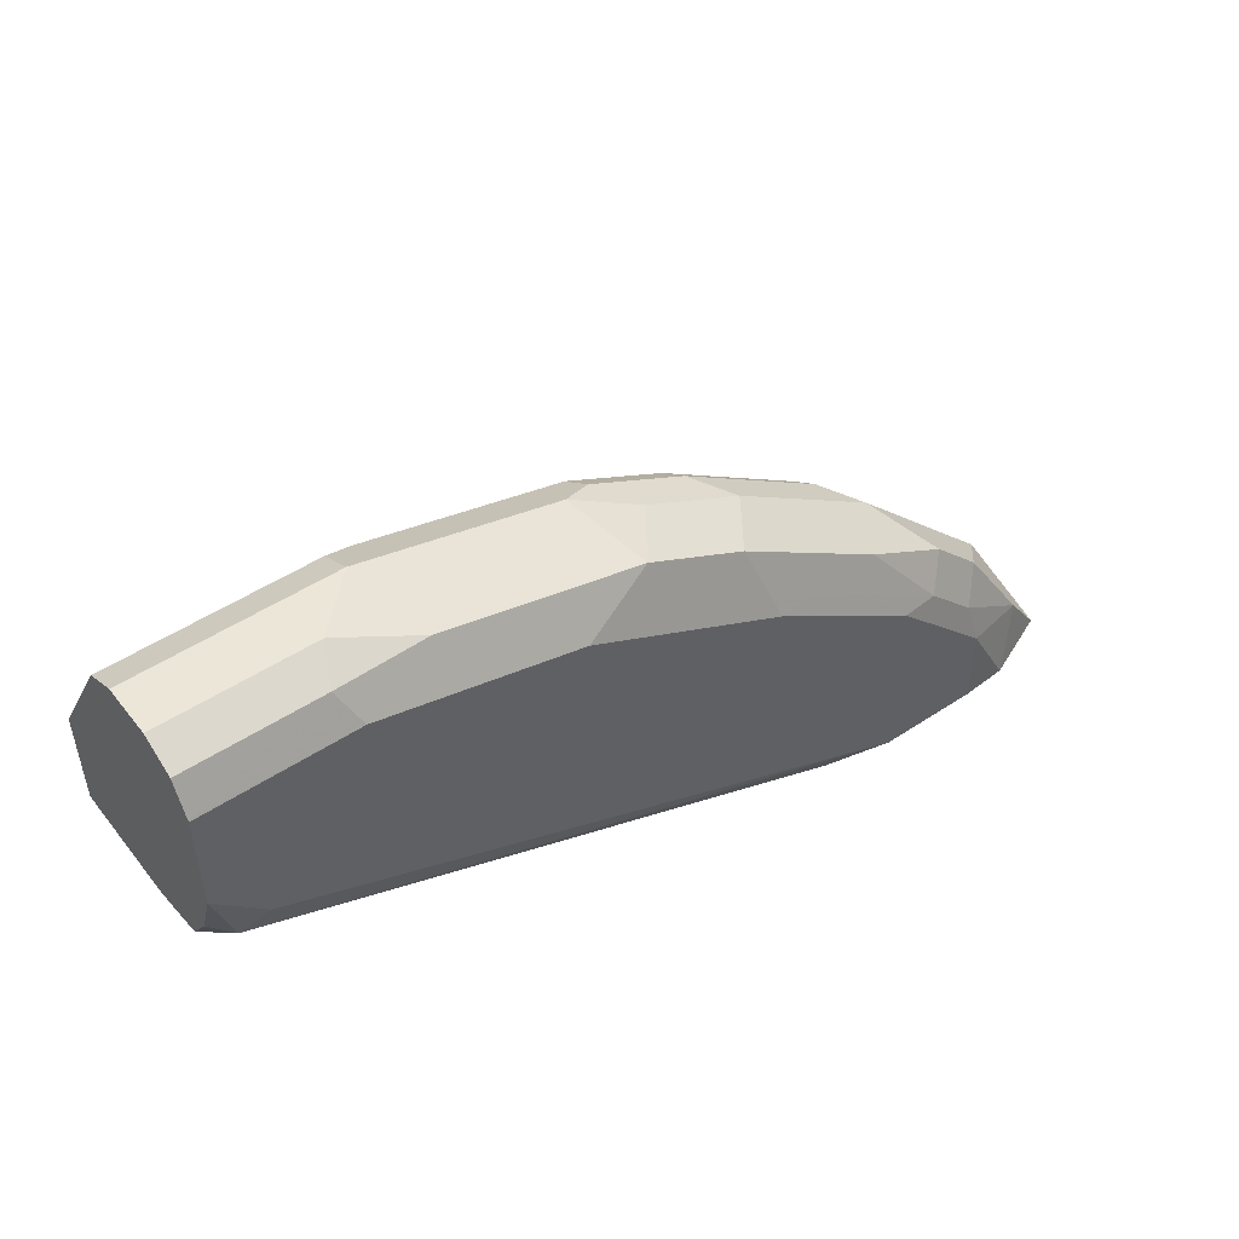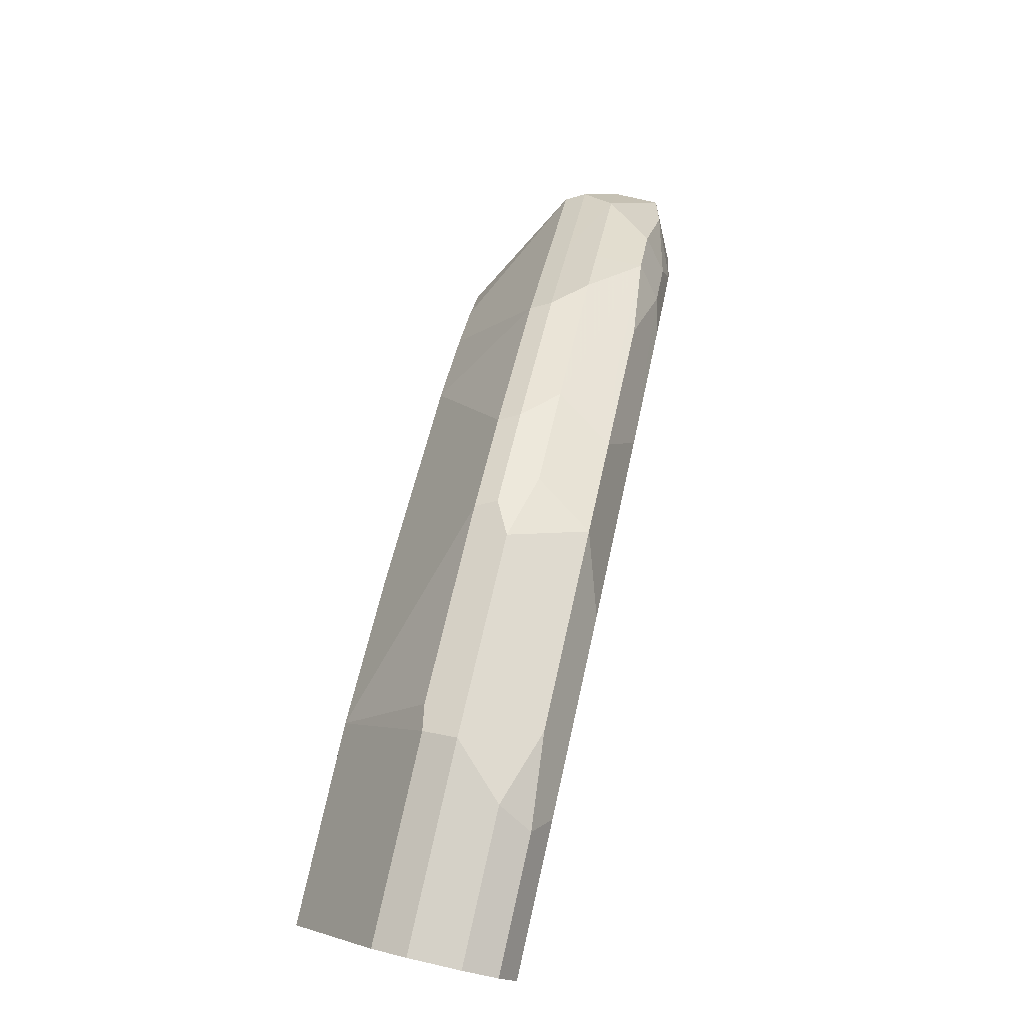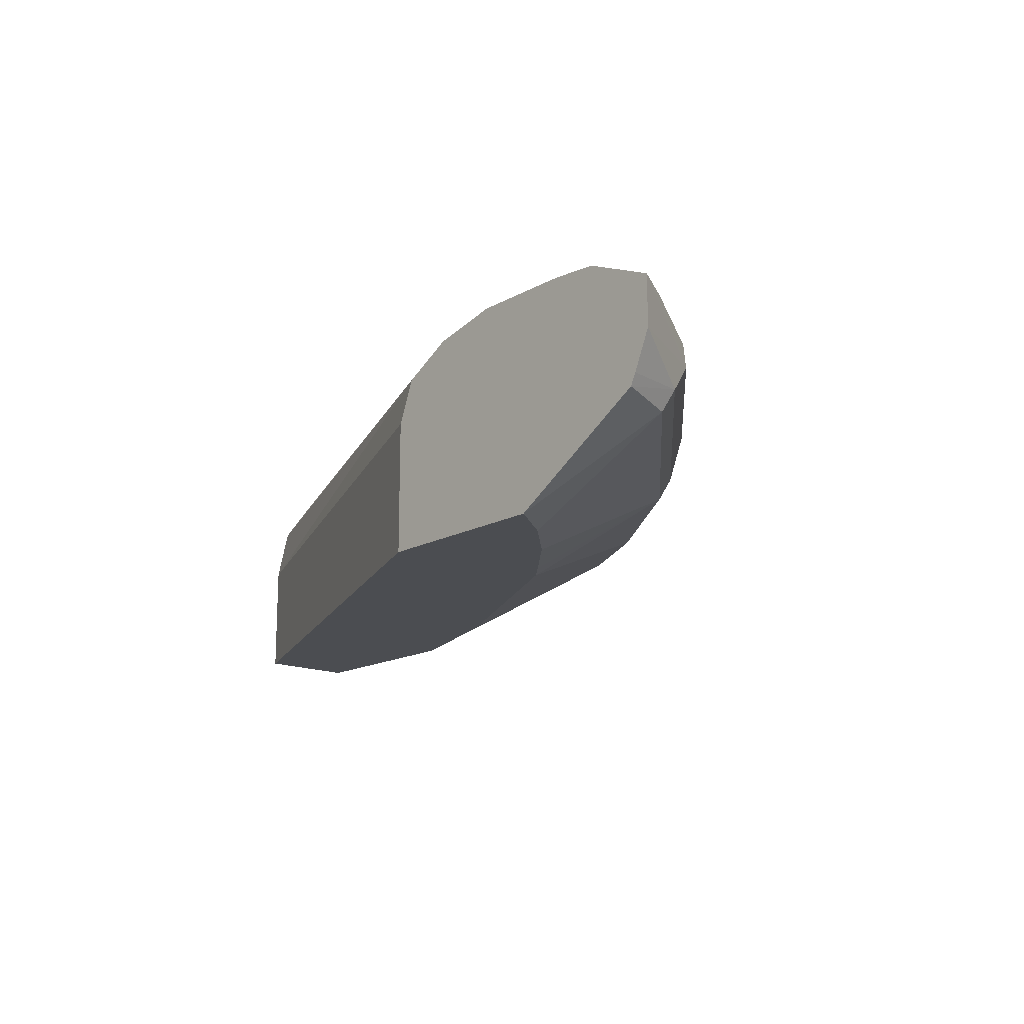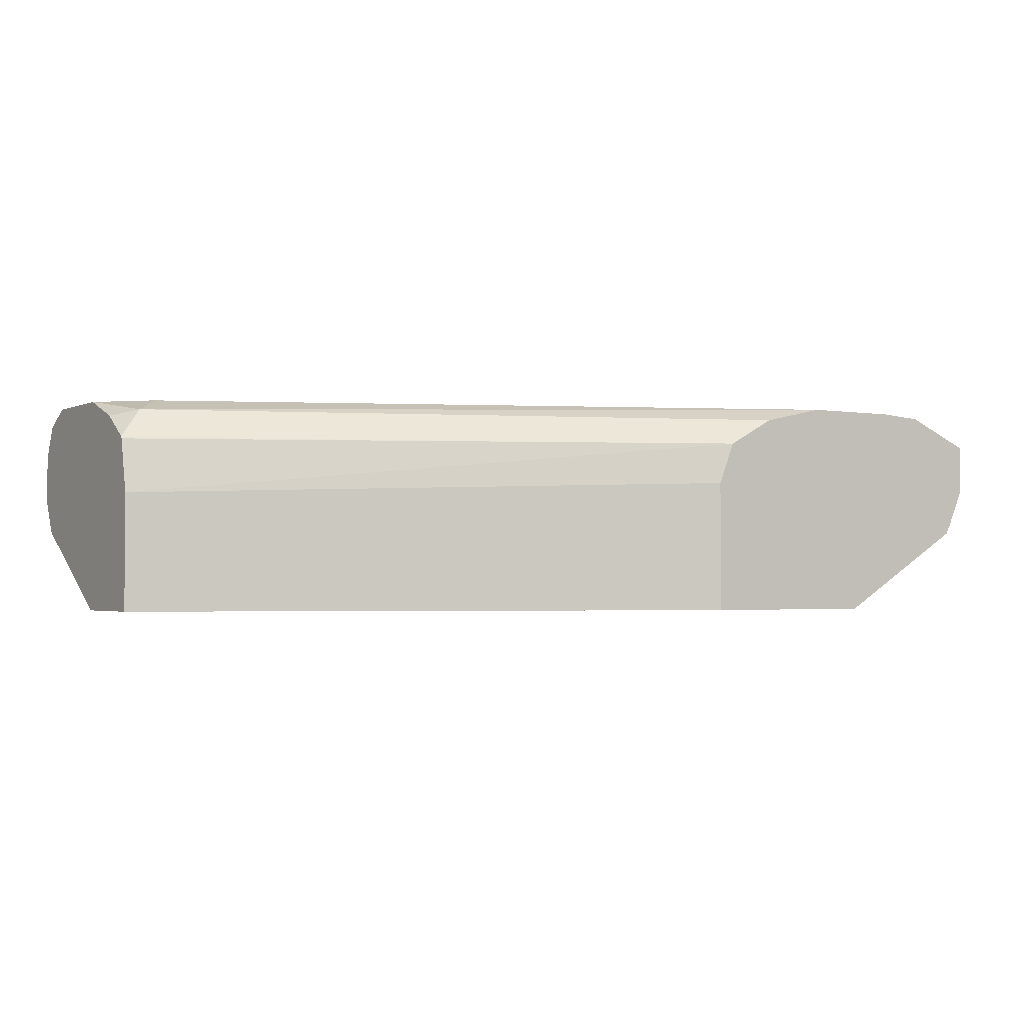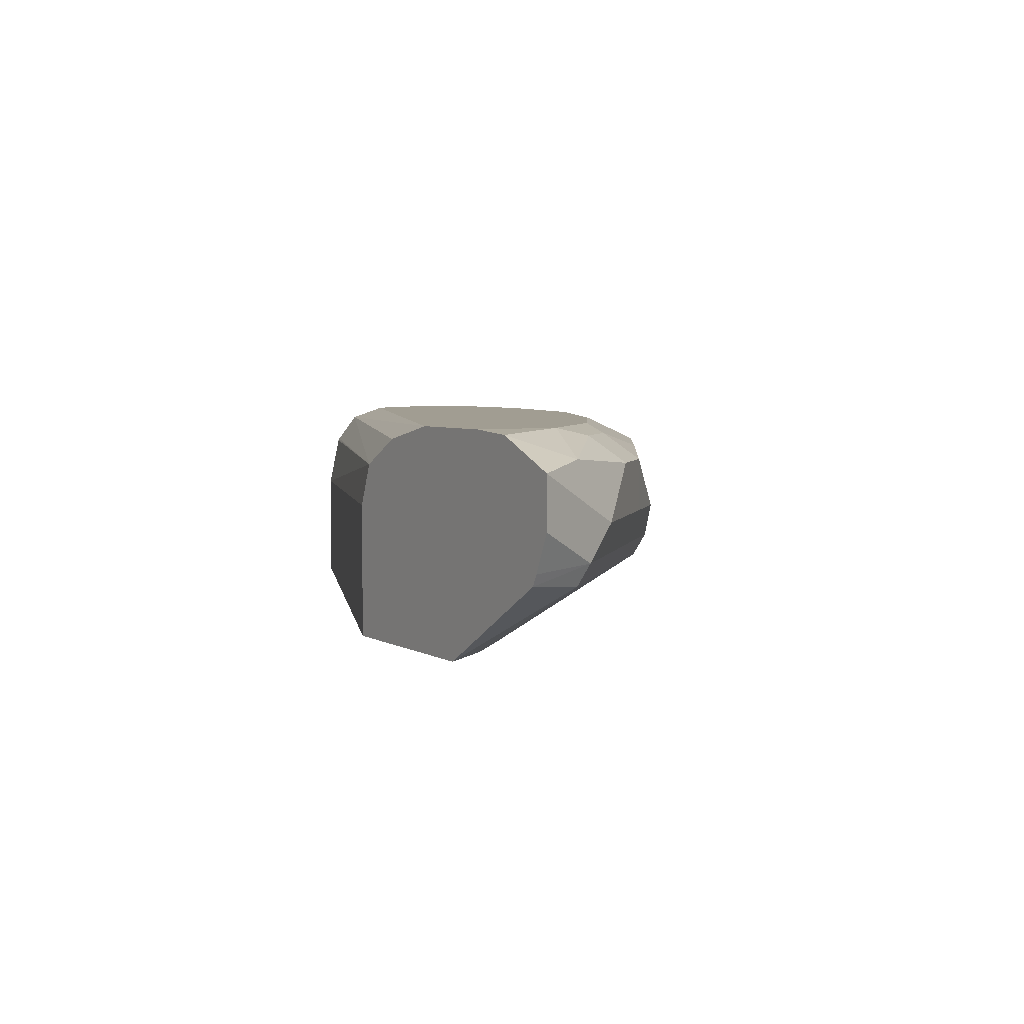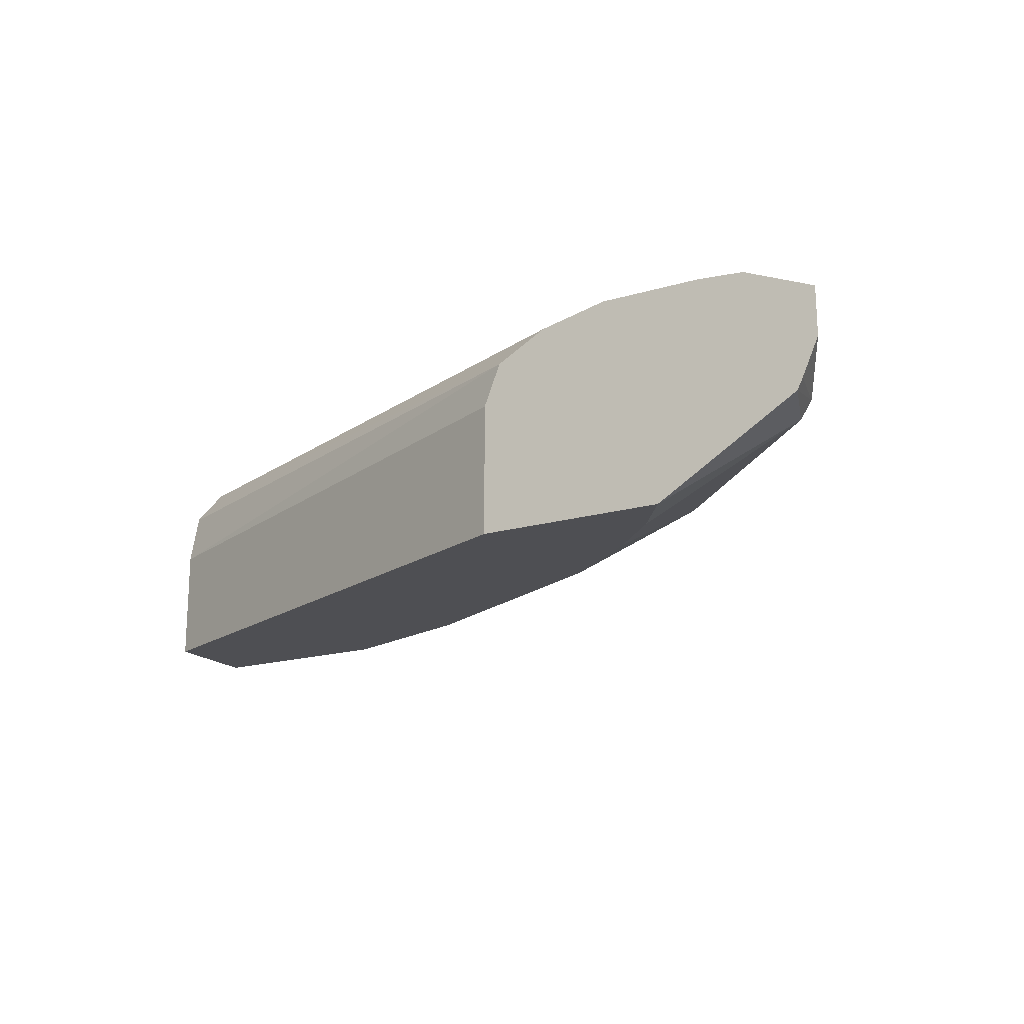
<metadata>
{"format":"obj","ext":"obj","renderer":"f3d","projection":"perspective","resolution":1024,"background":"white","views":[{"elev":48.6,"azim":-36.5,"up":"+Y"},{"elev":78.9,"azim":-77.2,"up":"+Y"},{"elev":-15.7,"azim":49.0,"up":"+Z"},{"elev":-2.2,"azim":-31.9,"up":"+Z"},{"elev":4.7,"azim":58.9,"up":"+Z"},{"elev":-18.1,"azim":29.8,"up":"+Z"}]}
</metadata>
<code>
v 0.1259 0.6923 0.6608
v 0.2518 0.6608 0.6608
v 0.2675 0.6451 0.6372
v 0.1417 0.6765 0.6372
v 0.1259 0.6818 0.6399
v 0.001032 0.6821 0.6405
v 0.001032 0.6923 0.6608
v 0.09443 0.6923 0.6923
v 0.2675 0.6451 0.708
v 0.2937 0.6398 0.6713
v 0.3566 0.6084 0.6713
v 0.2728 0.6503 0.6503
v 0.2412 0.556 0.5873
v 0.2203 0.5664 0.5873
v 0.1259 0.5979 0.5873
v 0.3356 0.6189 0.6503
v 0.3304 0.6136 0.6372
v 0.3672 0.4929 0.5873
v 0.3355 0.5088 0.5873
v 0.2832 0.535 0.5873
v 0.2726 0.5403 0.5873
v 0.001032 0.6818 0.6399
v 0.001032 0.6923 0.6923
v 0.08394 0.6818 0.7133
v 0.1417 0.6765 0.708
v 0.2832 0.5979 0.7237
v 0.3461 0.5664 0.7237
v 0.3304 0.6136 0.708
v 0.2203 0.6293 0.7237
v 0.3881 0.5769 0.7028
v 0.4825 0.514 0.7028
v 0.451 0.5454 0.6713
v 0.43 0.5559 0.6503
v 0.001032 0.5979 0.5873
v 0.4248 0.5507 0.6372
v 0.3823 0.4811 0.5873
v 0.001032 0.6818 0.7133
v 0.001032 0.6618 0.7232
v 0.09443 0.6608 0.7237
v 0.3724 0.5611 0.7185
v 0.4405 0.5035 0.7237
v 0.4668 0.4983 0.7185
v 0.4248 0.5507 0.708
v 0.5139 0.4825 0.7028
v 0.4825 0.514 0.6713
v 0.493 0.493 0.6503
v 0.001032 0.535 0.5873
v 0.4562 0.5192 0.6372
v 0.4195 0.4511 0.5873
v 0.001032 0.6608 0.7237
v 0.472 0.472 0.7237
v 0.4982 0.4668 0.7185
v 0.5506 0.4248 0.708
v 0.5402 0.4458 0.6975
v 0.5454 0.4511 0.6713
v 0.5559 0.4301 0.6503
v 0.5506 0.4248 0.6372
v 0.4877 0.4878 0.6372
v 0.001032 0.535 0.6618
v 0.3563 0.3882 0.5873
v 0.451 0.4196 0.5873
v 0.001032 0.5979 0.7237
v 0.5035 0.4406 0.7237
v 0.5328 0.3882 0.7216
v 0.5763 0.3882 0.7029
v 0.5767 0.3882 0.7026
v 0.5768 0.3882 0.6712
v 0.5664 0.3882 0.6478
v 0.5629 0.3882 0.6407
v 0.4739 0.3882 0.5873
v 0.3563 0.3882 0.6711
v 0.3669 0.3882 0.6976
v 0.001032 0.5425 0.6961
v 0.001032 0.5654 0.7122
v 0.01574 0.5507 0.7159
v 0.03147 0.5664 0.7237
v 0.5035 0.3882 0.7237
v 0.3985 0.3882 0.7146
v 0.001032 0.5433 0.6975
v 0.001032 0.5429 0.6968
v 0.4405 0.3882 0.7237
f 1 2 3
f 33 46 35
f 35 46 48
f 35 48 49
f 35 49 36
f 38 50 39
f 41 51 42
f 42 51 63
f 33 45 46
f 42 63 52
f 44 53 54
f 44 54 55
f 45 55 46
f 46 55 56
f 46 56 57
f 46 57 58
f 46 58 48
f 44 52 53
f 47 60 71
f 32 45 33
f 31 42 52
f 26 81 77
f 26 77 63
f 26 63 51
f 26 51 41
f 26 41 27
f 27 40 28
f 27 41 42
f 31 52 44
f 27 42 40
f 28 42 43
f 28 43 31
f 28 31 30
f 31 44 55
f 31 55 45
f 31 45 32
f 31 43 42
f 28 40 42
f 26 76 81
f 47 71 59
f 49 58 57
f 60 65 64
f 60 64 77
f 60 77 81
f 60 81 78
f 60 78 72
f 60 72 71
f 62 74 75
f 60 66 65
f 62 75 76
f 72 78 75
f 72 75 79
f 72 79 80
f 72 80 73
f 74 79 75
f 75 78 81
f 75 81 76
f 63 77 64
f 48 58 49
f 60 67 66
f 60 69 68
f 49 57 61
f 52 63 53
f 53 64 65
f 53 65 66
f 53 66 55
f 53 55 54
f 53 63 64
f 60 68 67
f 55 67 56
f 56 68 69
f 56 69 57
f 57 69 70
f 57 70 61
f 59 71 72
f 59 72 73
f 60 70 69
f 56 67 68
f 26 62 76
f 55 66 67
f 26 39 50
f 3 19 20
f 3 20 21
f 3 21 13
f 4 15 5
f 5 15 34
f 5 34 22
f 5 22 6
f 3 18 19
f 6 22 34
f 6 59 73
f 6 73 80
f 6 80 79
f 6 79 74
f 6 74 62
f 6 62 50
f 6 50 38
f 6 47 59
f 6 38 37
f 3 17 18
f 3 12 16
f 26 50 62
f 1 3 4
f 1 4 5
f 1 5 6
f 1 6 7
f 1 7 23
f 1 23 8
f 3 16 17
f 1 8 9
f 2 9 10
f 2 10 11
f 2 11 12
f 2 12 3
f 3 13 14
f 3 14 15
f 3 15 4
f 1 9 2
f 6 37 23
f 6 34 47
f 8 23 37
f 13 18 36
f 13 36 49
f 13 49 61
f 13 61 70
f 13 70 60
f 13 60 47
f 13 47 34
f 13 34 15
f 6 23 7
f 16 33 35
f 16 35 17
f 17 35 18
f 18 35 36
f 24 37 38
f 24 38 39
f 24 39 25
f 26 29 39
f 13 19 18
f 13 20 19
f 13 15 14
f 11 33 16
f 13 21 20
f 8 24 25
f 8 25 9
f 9 26 27
f 9 28 11
f 9 11 10
f 9 25 39
f 9 27 28
f 9 39 29
f 11 32 33
f 11 31 32
f 11 30 31
f 11 28 30
f 8 37 24
f 11 16 12
f 9 29 26

</code>
